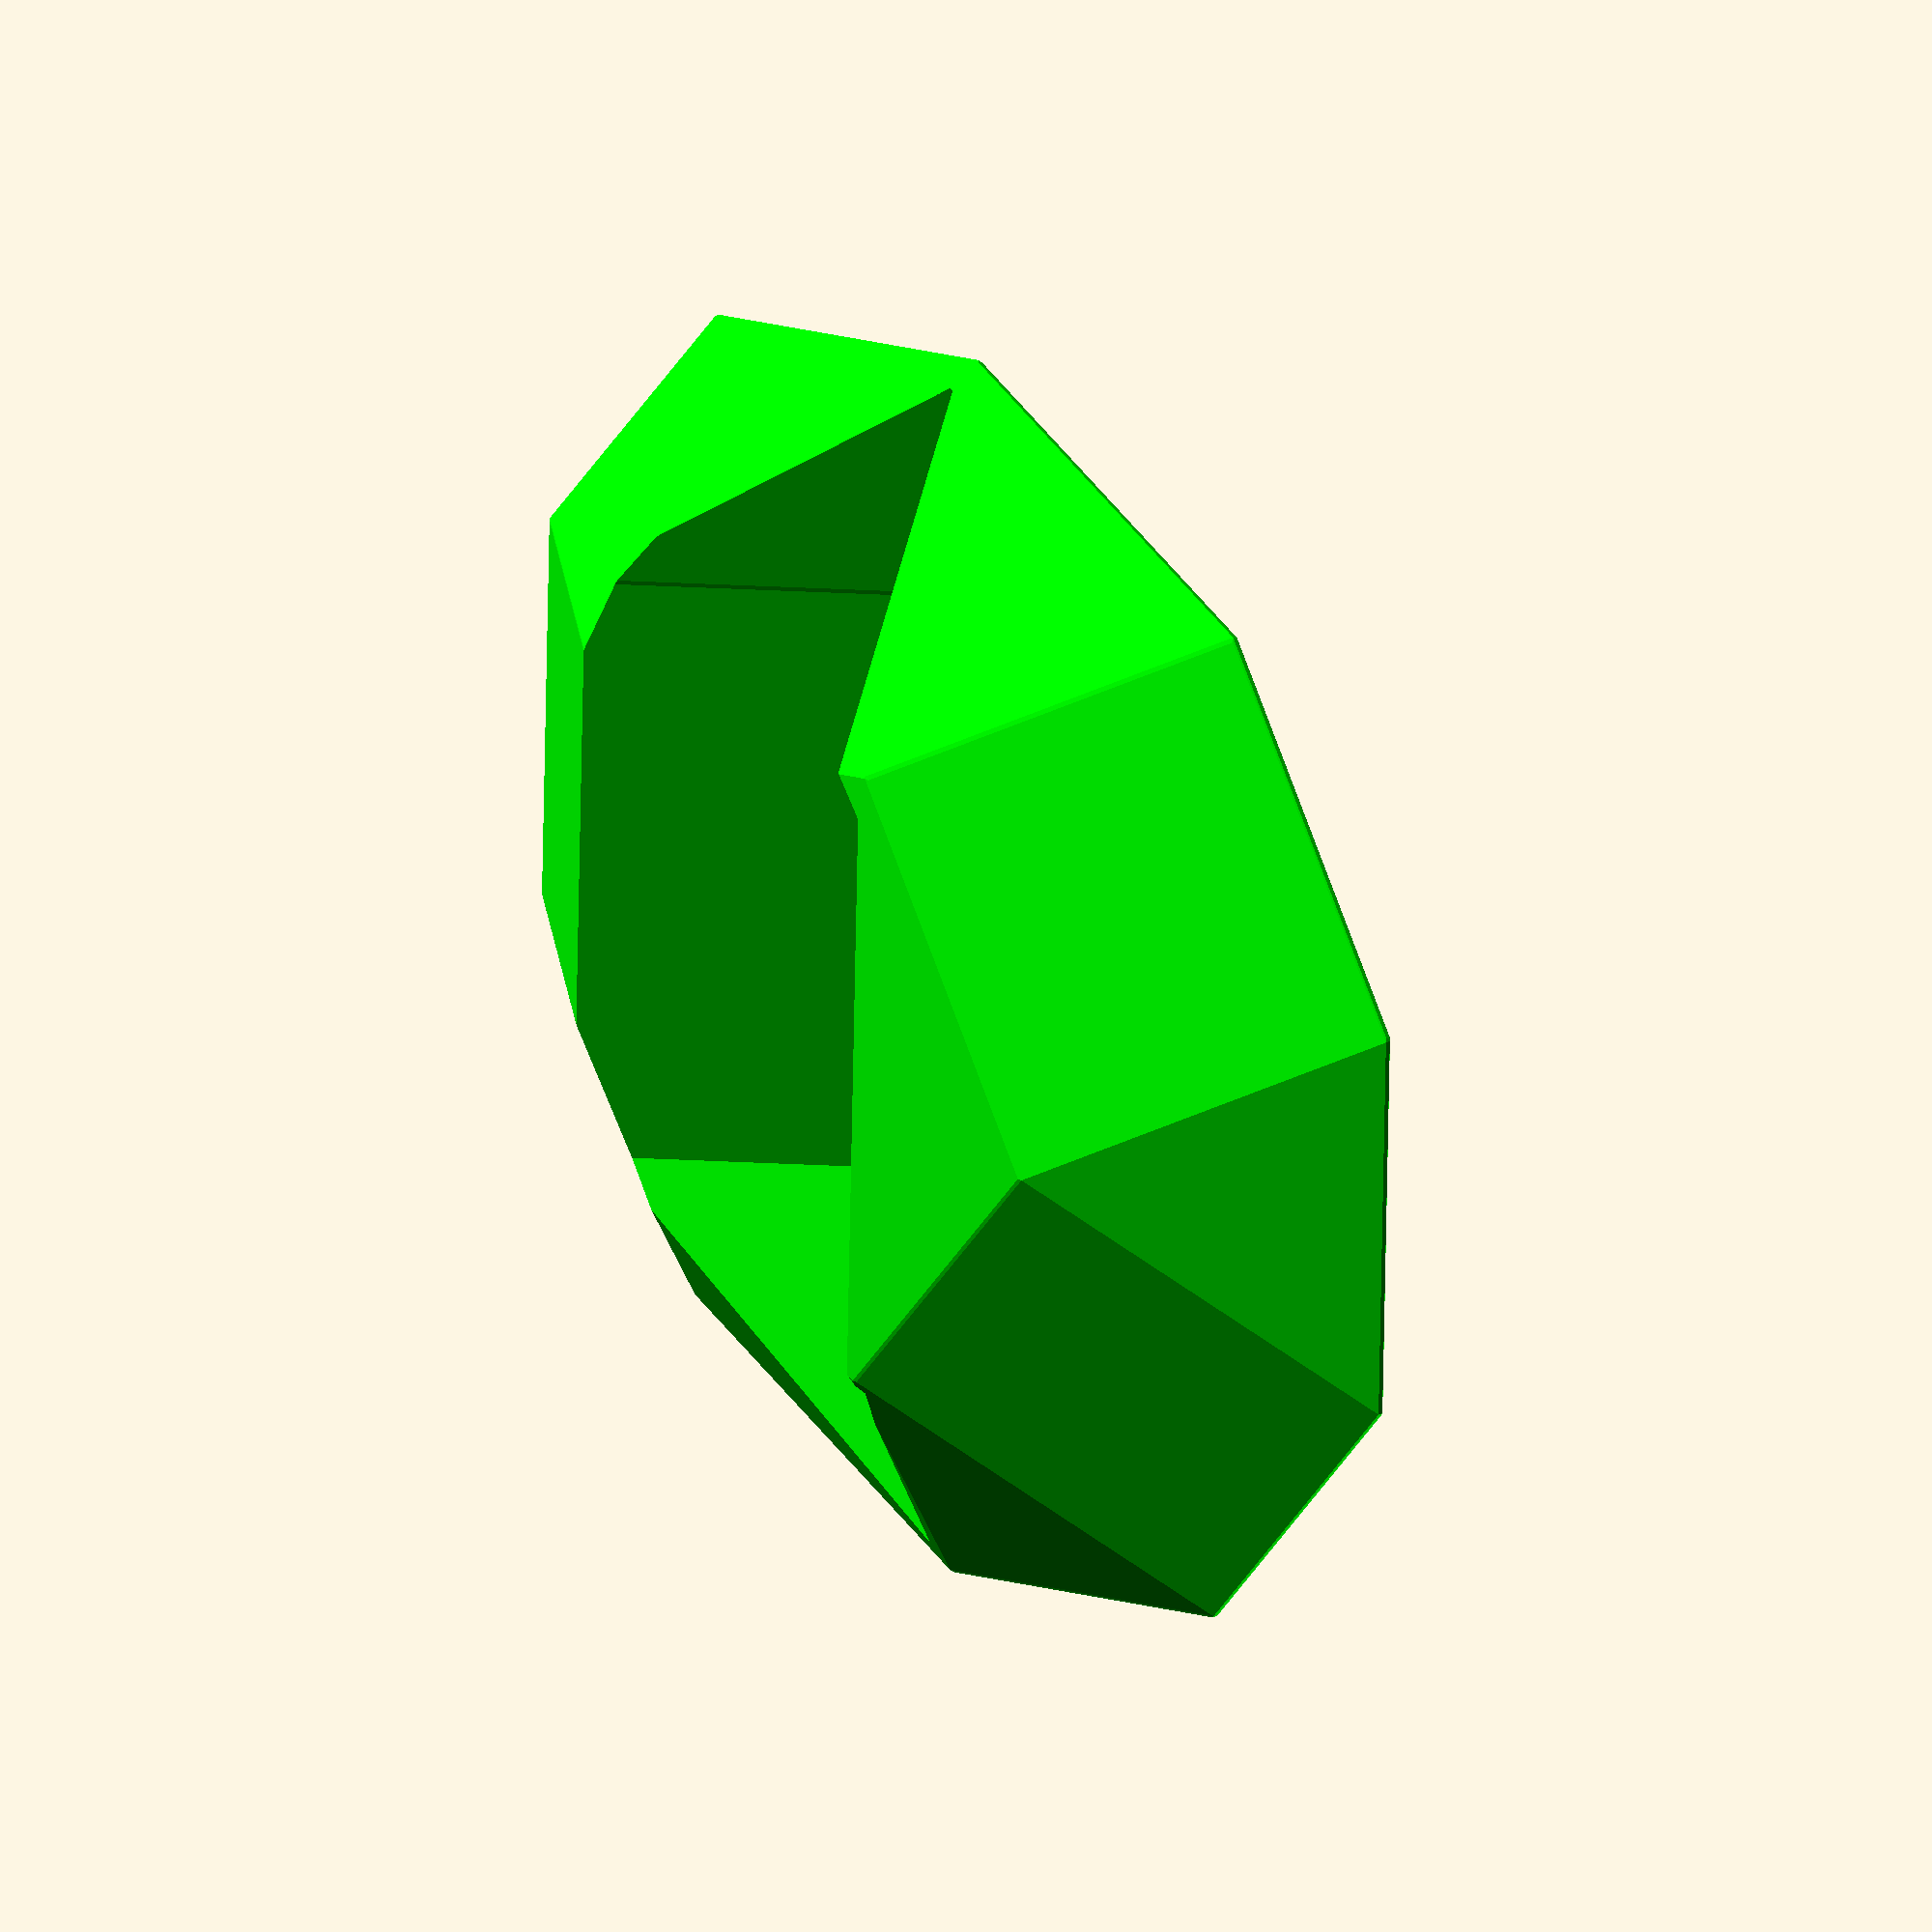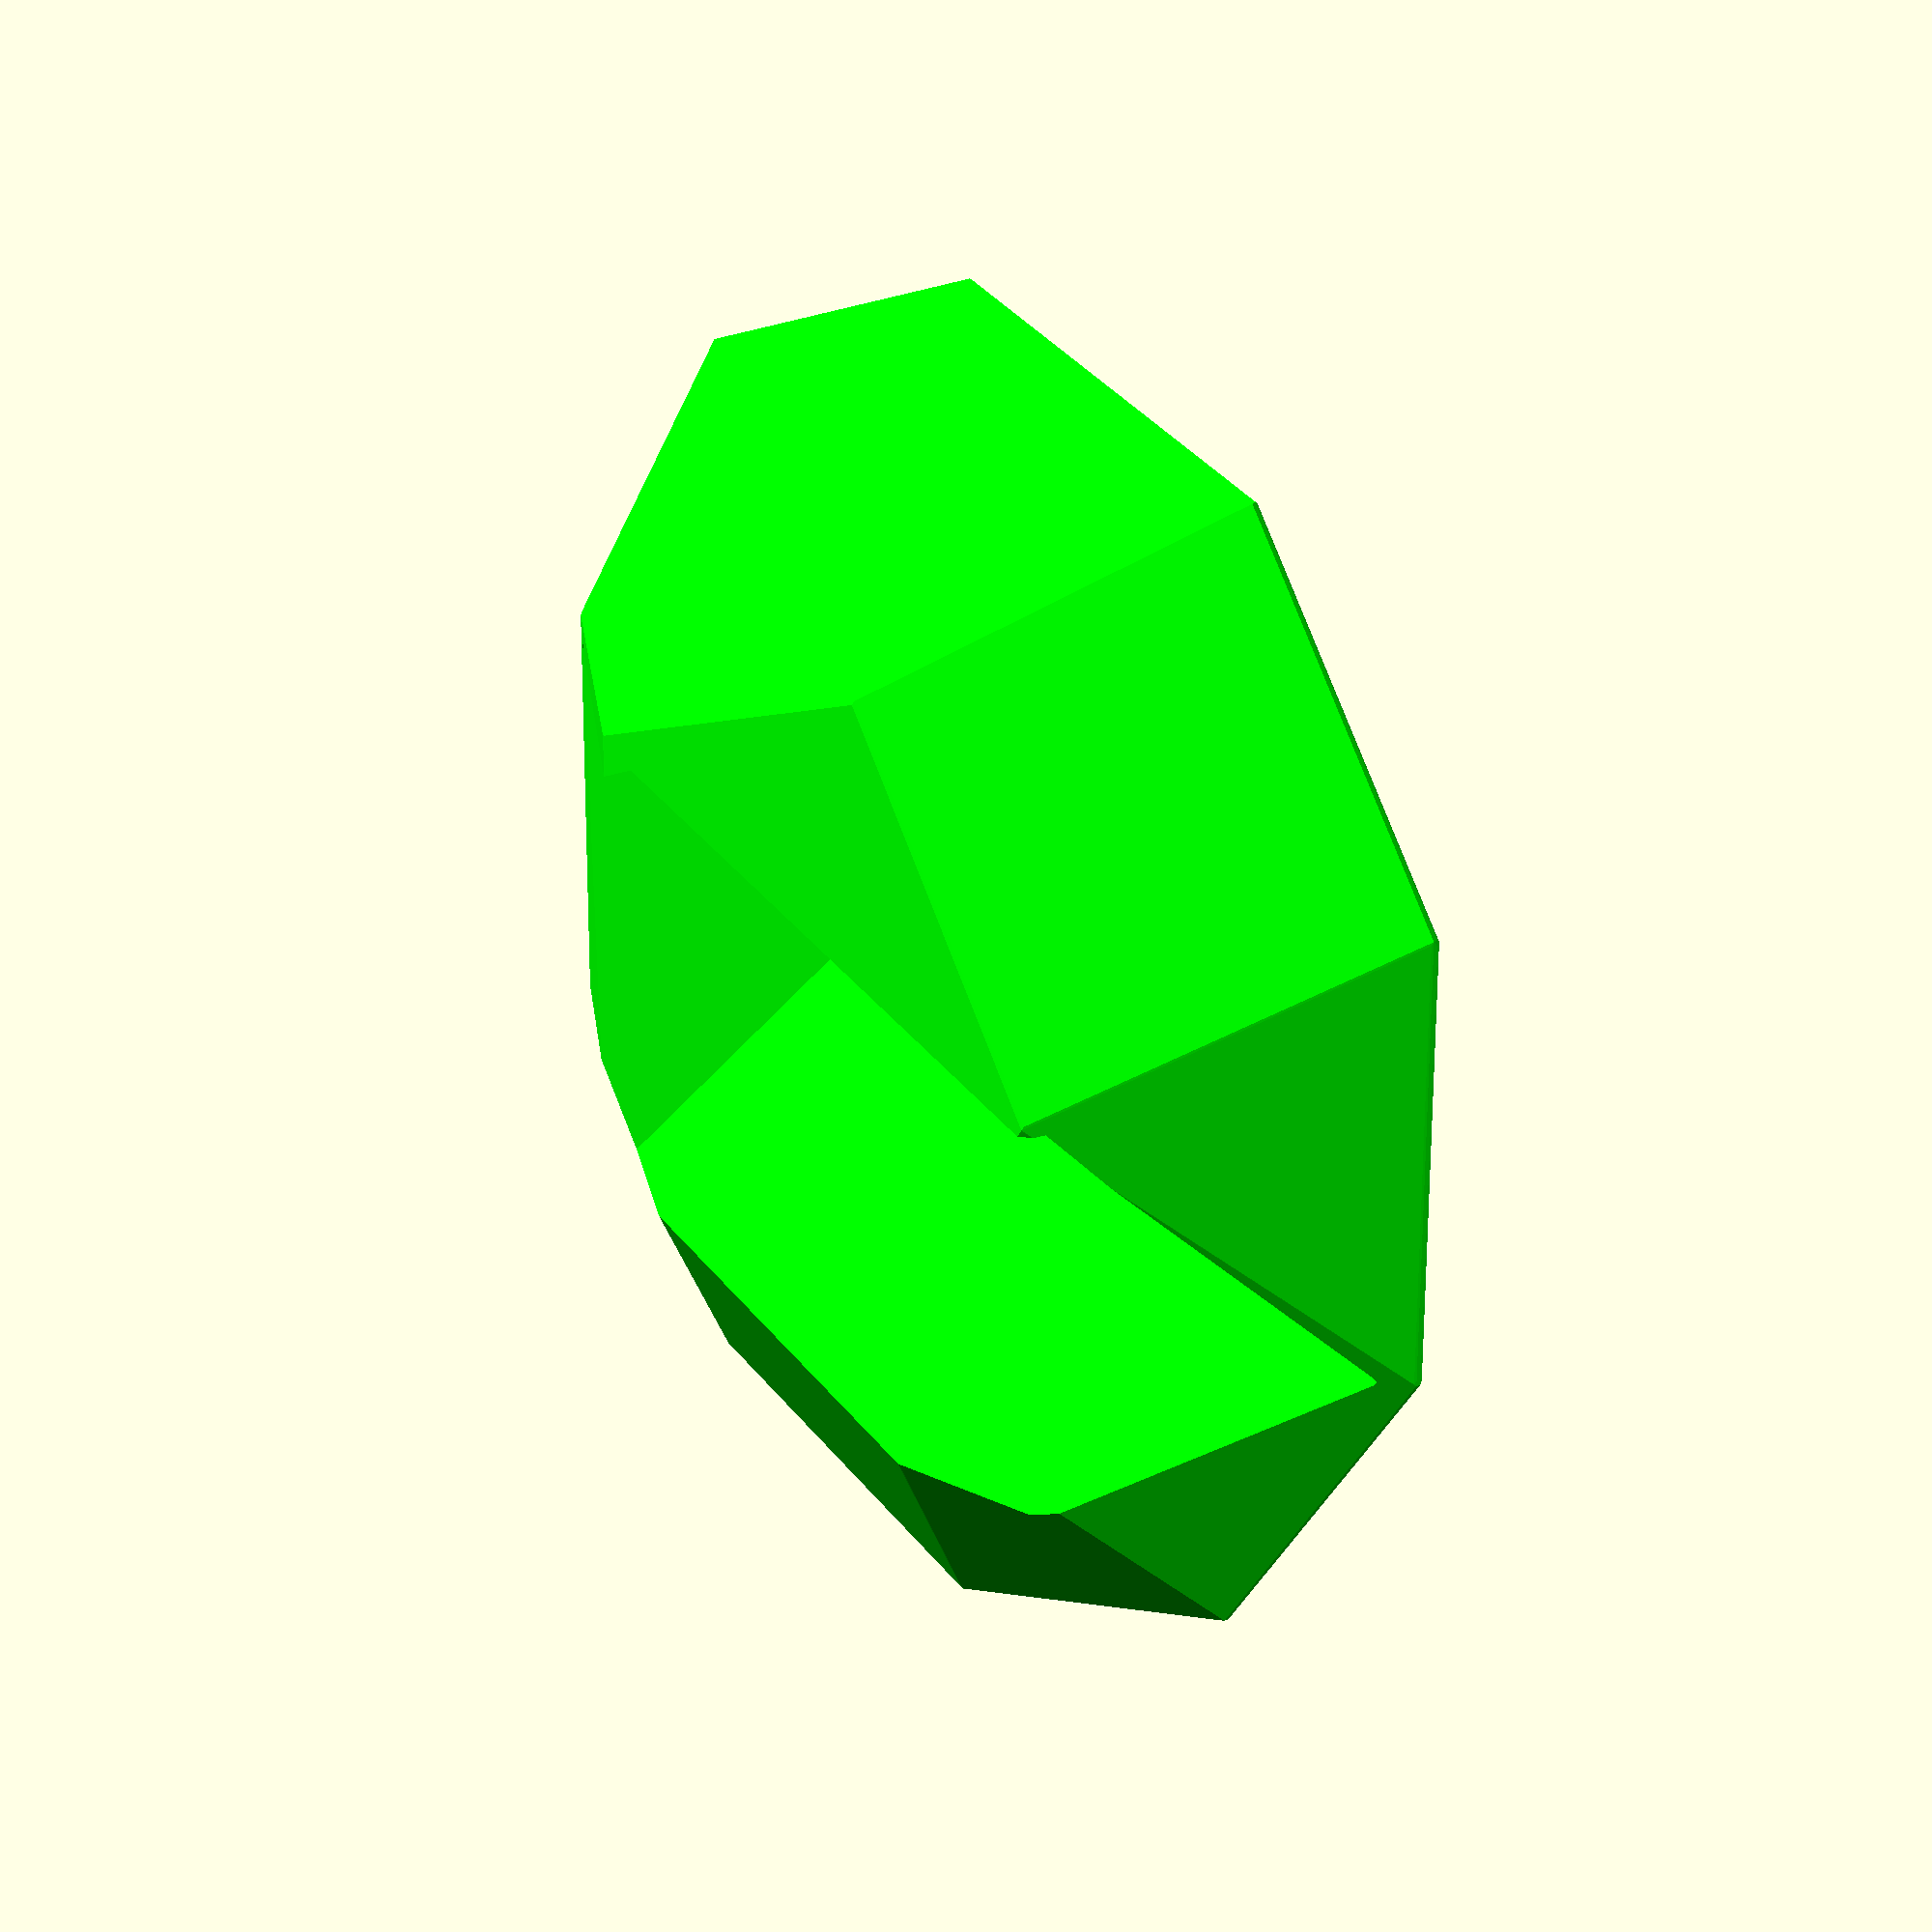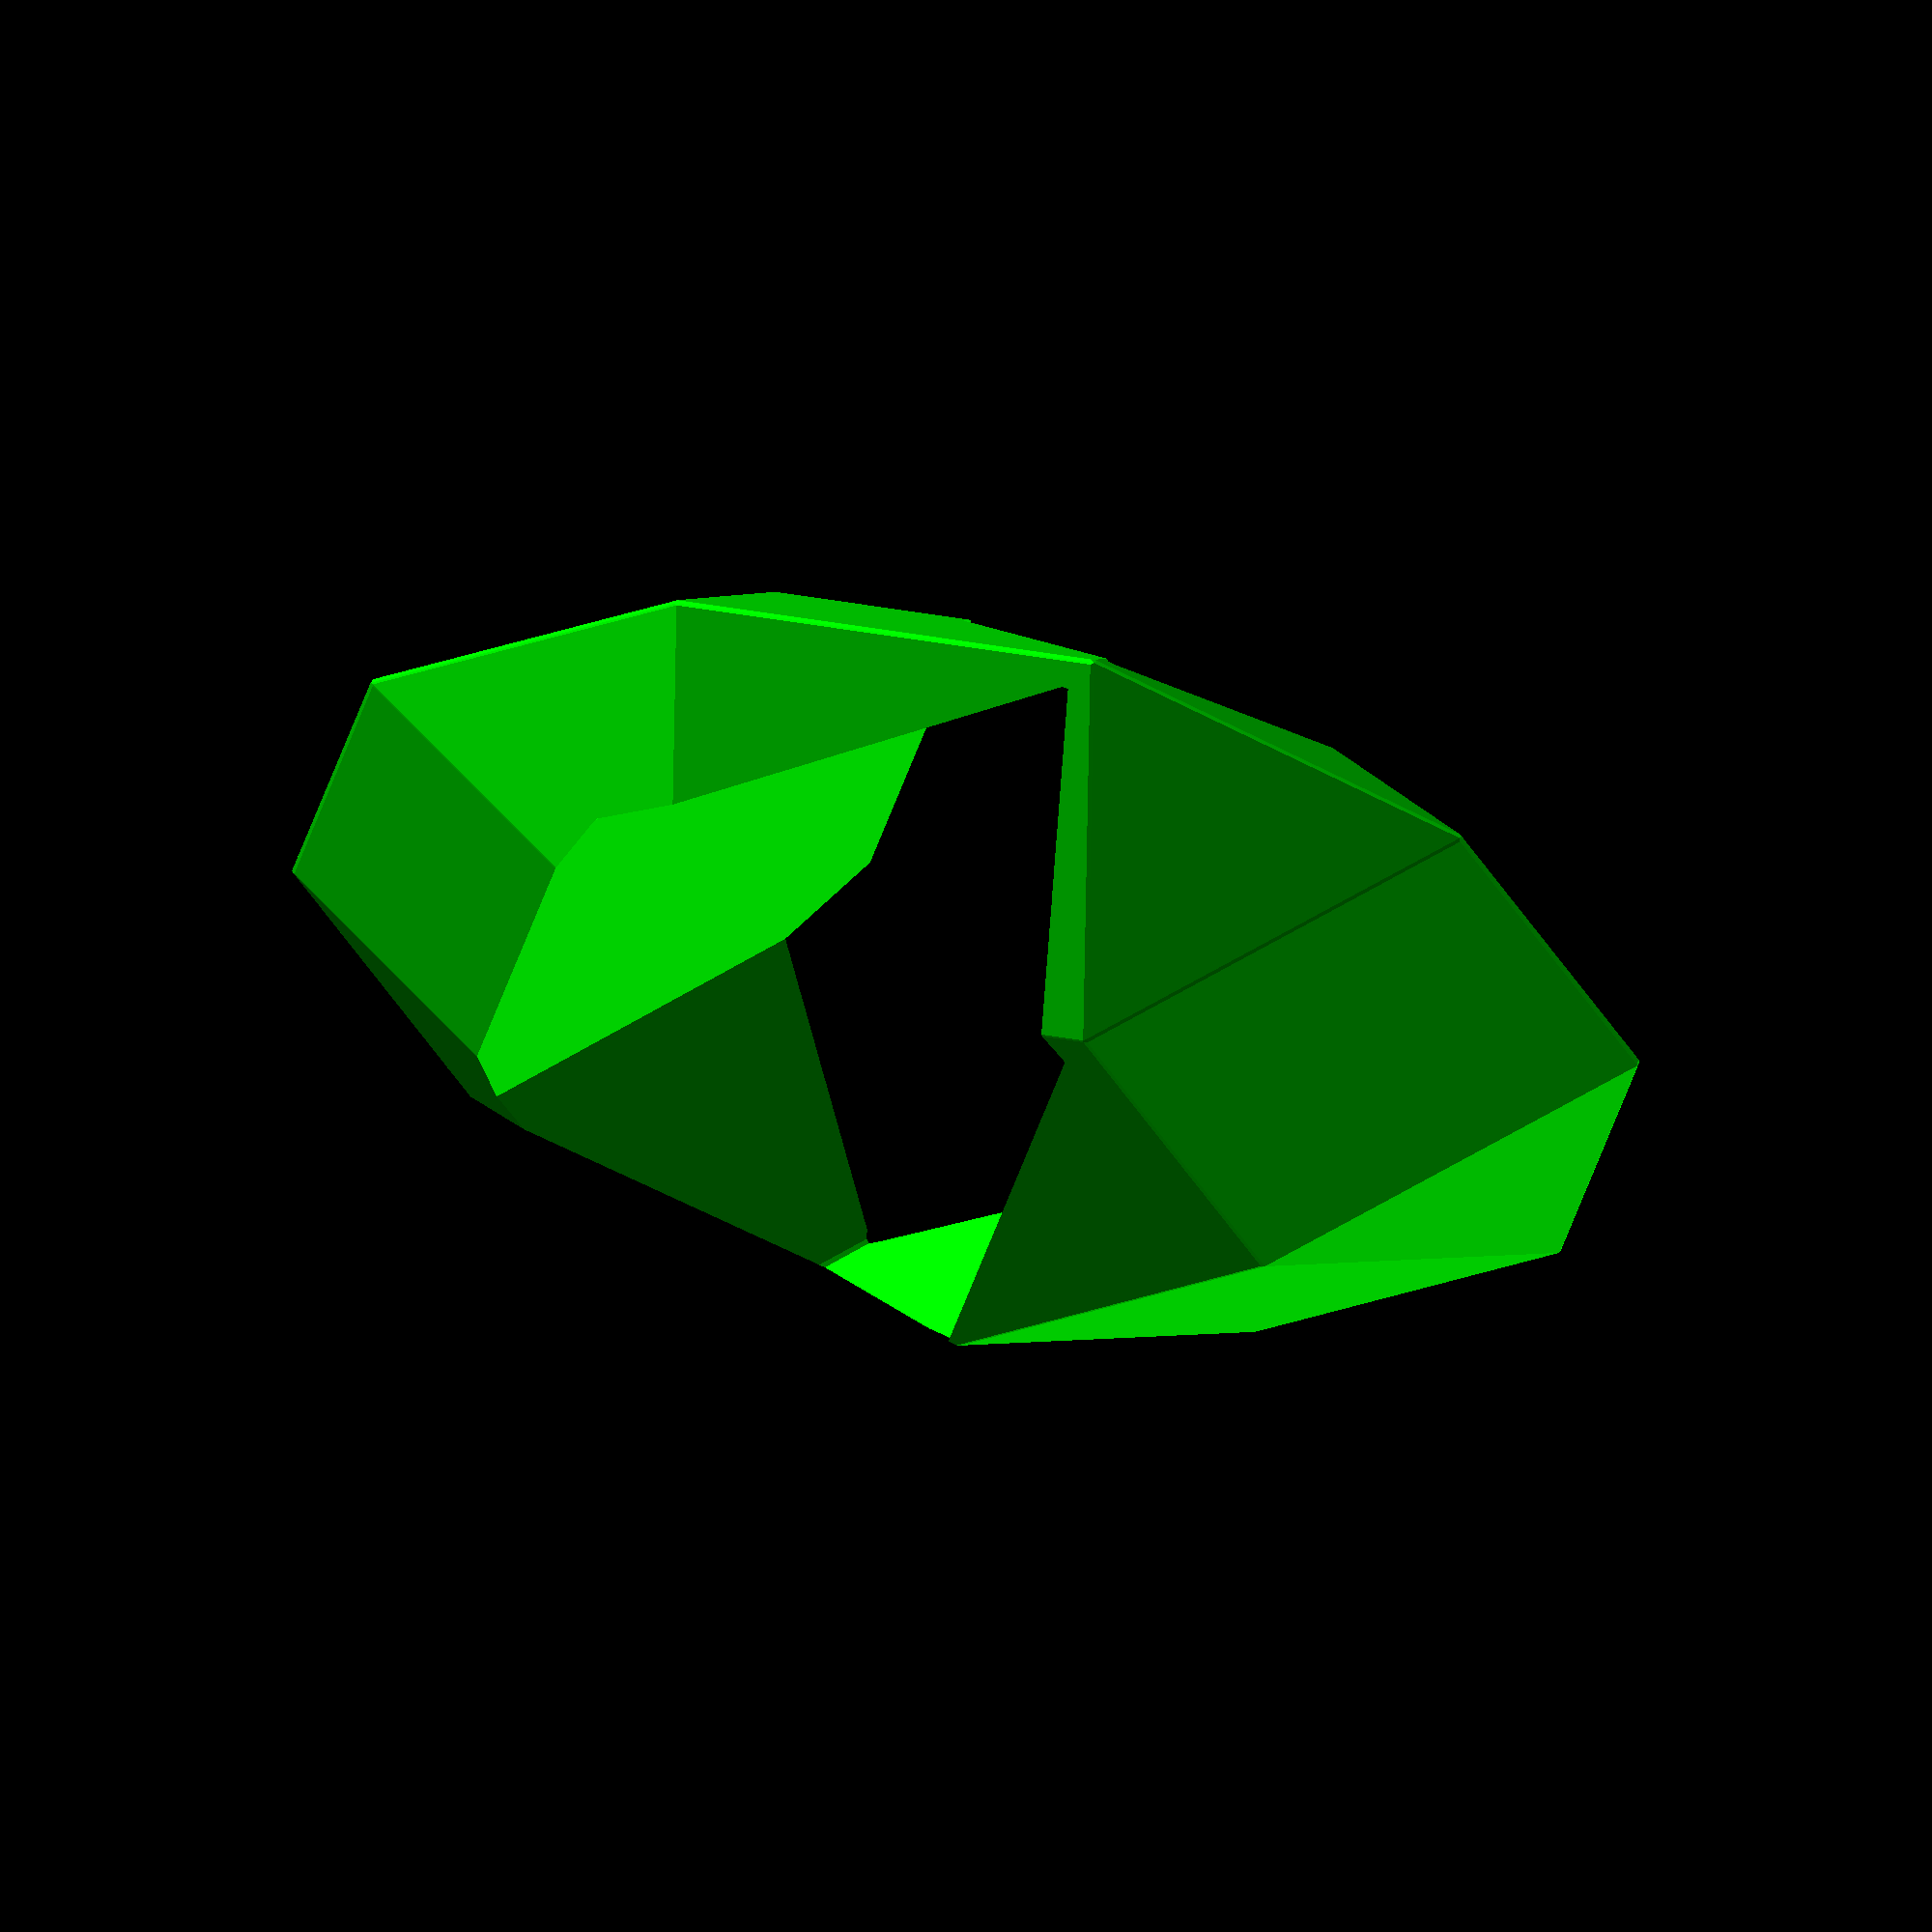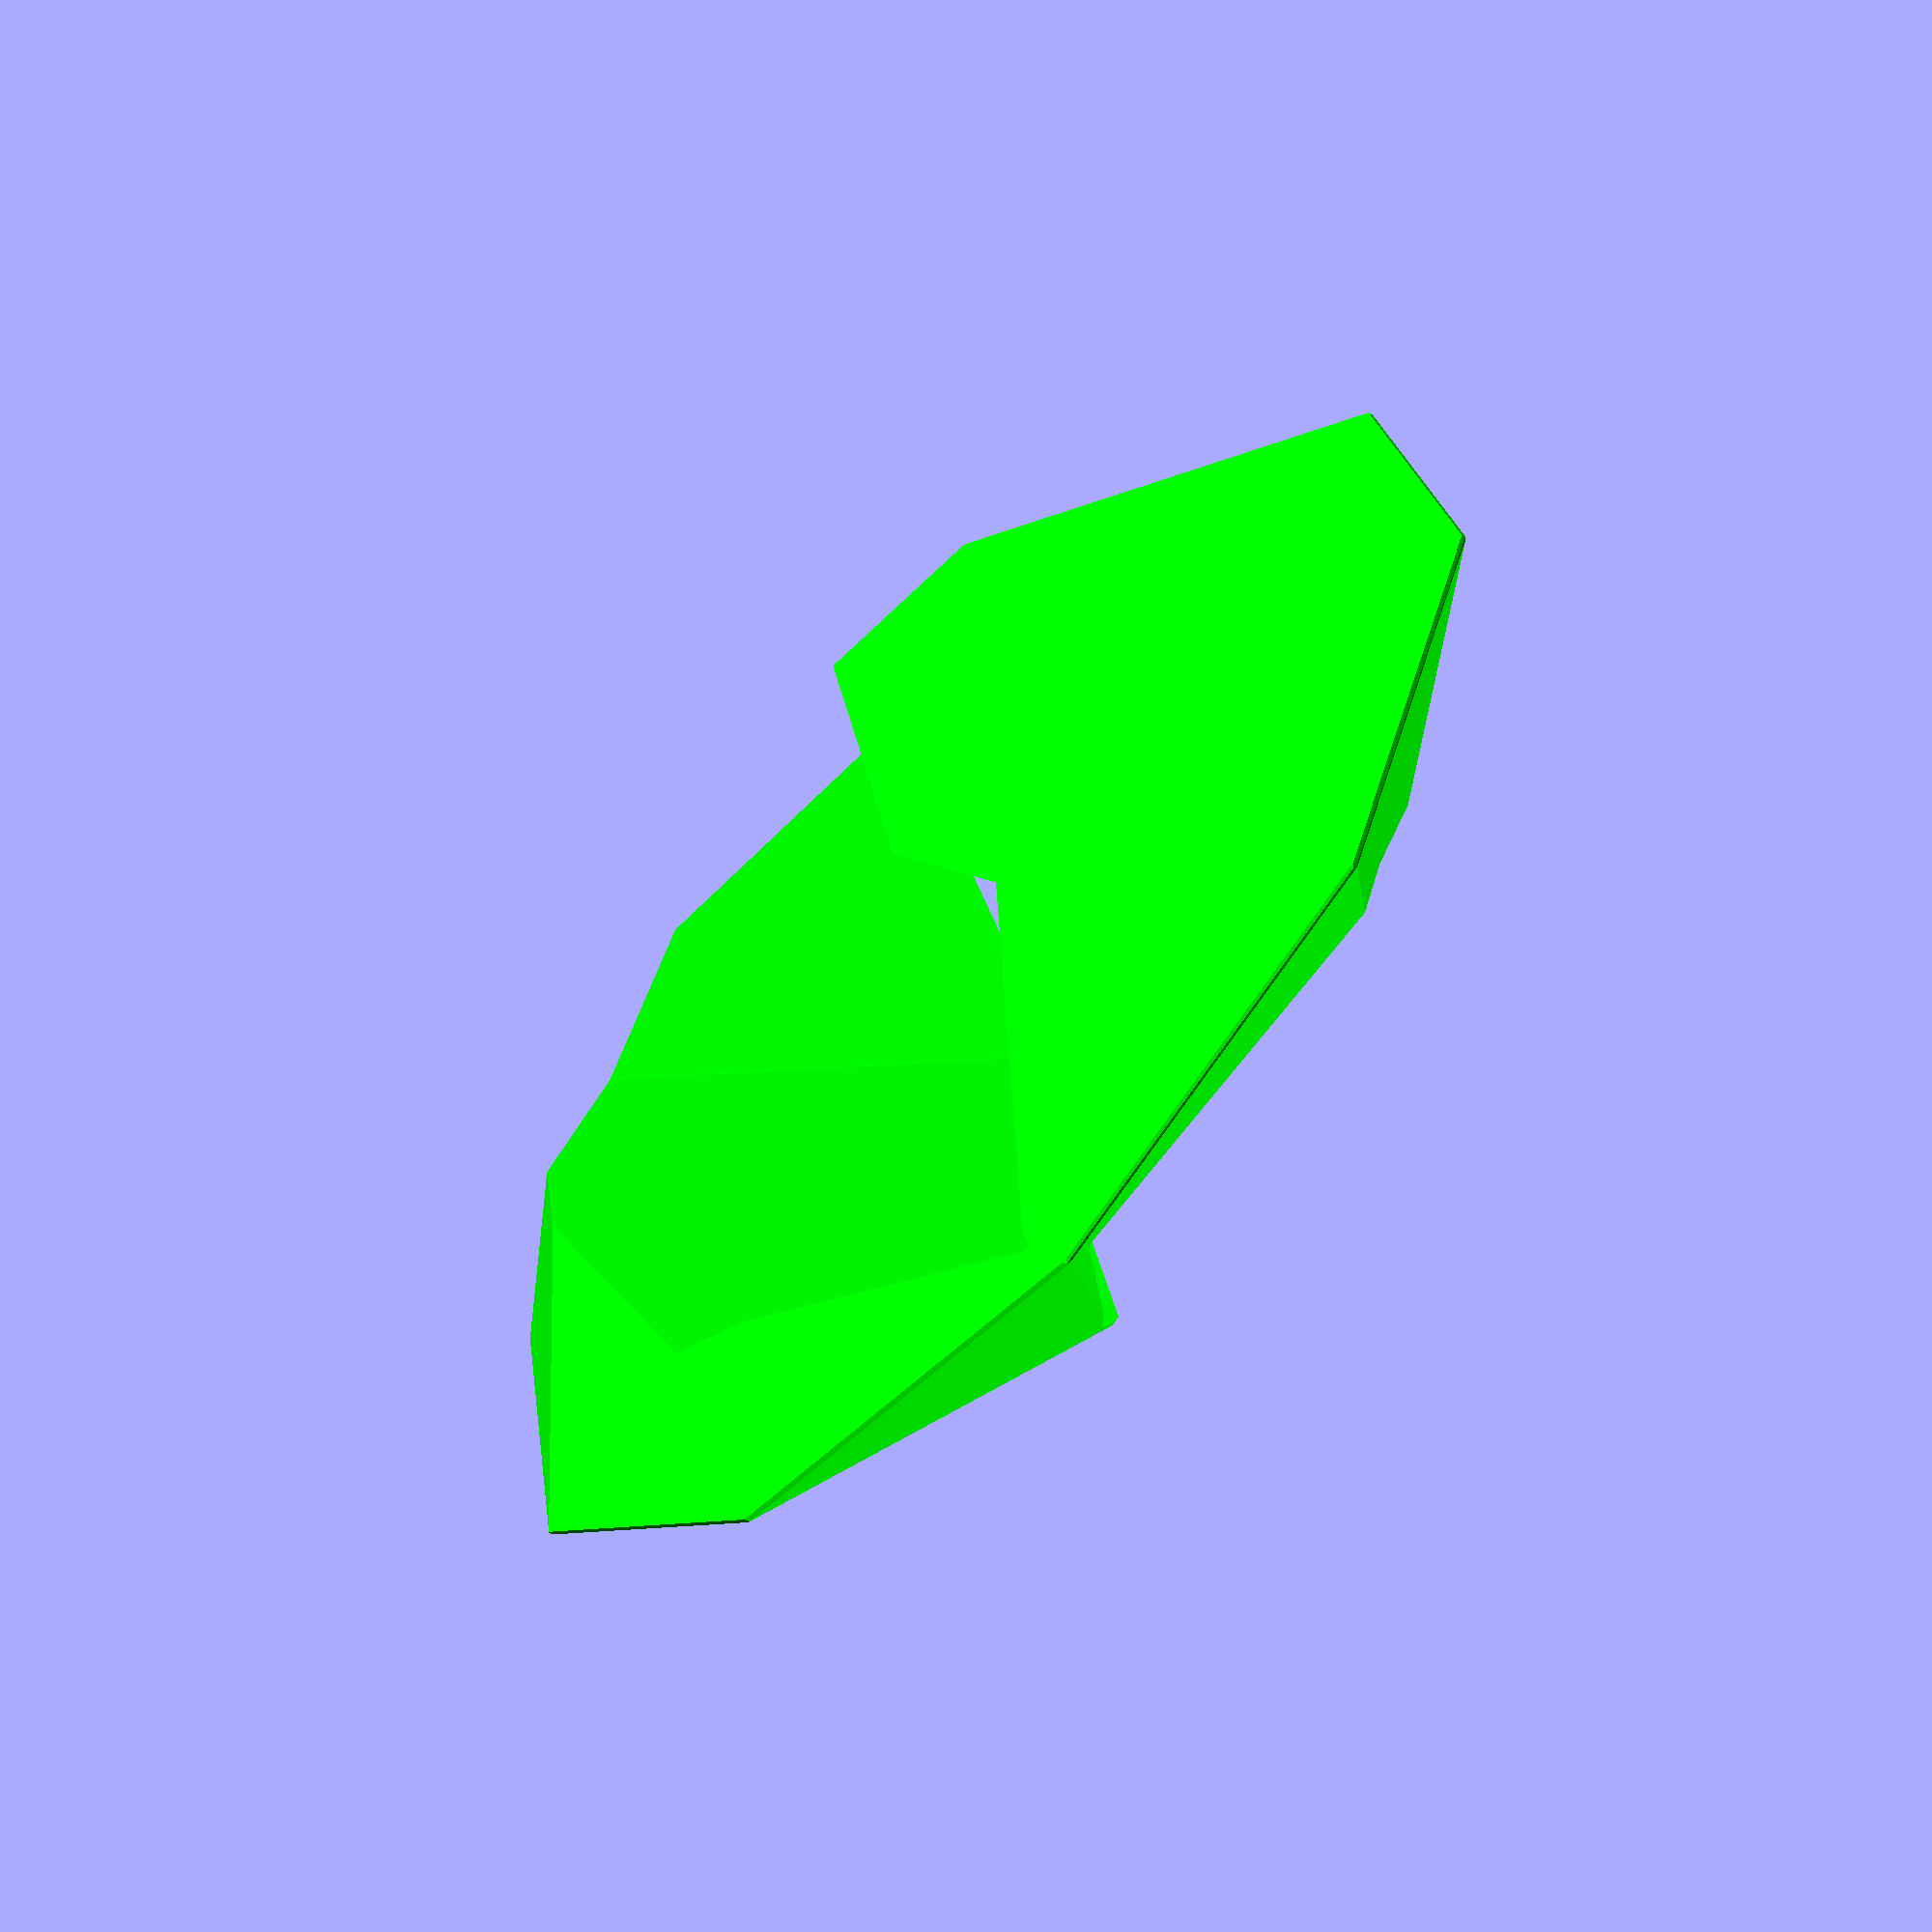
<openscad>
// Auto-generated OpenSCAD file

    inner_points = 10*[[-1.7845387792055995e-15, -1.859095349230593e-15, -1.618033988749895], [1.7845387792055995e-15, 1.859095349230593e-15, 1.618033988749895], [-1.3536265463755464, 0.7319352168718941, -0.49999999999999933], [-1.3536265463755455, 0.7319352168718953, 0.5000000000000007], [1.3536265463755455, -0.7319352168718953, -0.5000000000000007], [1.3536265463755464, -0.7319352168718941, 0.49999999999999933], [-0.8365872137342245, 0.45236084158985485, -1.309016994374947], [-0.8365872137342216, 0.4523608415898579, 1.309016994374948], [0.8365872137342216, -0.4523608415898579, -1.309016994374948], [0.8365872137342245, -0.45236084158985485, 1.309016994374947], [-0.9983252747658171, -0.0578502010692763, 1.1675275179479784e-15], [-0.49820742844767774, 0.8670578747924227, -4.467599515296164e-16], [-0.48128594212449544, -0.3374245763513155, -0.8090169943749466], [0.018831904193644222, 0.5874834995103835, -0.8090169943749481], [-0.4812859421244936, -0.3374245763513135, 0.8090169943749483], [0.018831904193646, 0.5874834995103853, 0.8090169943749468], [0.35530127160972824, -0.7897854179411714, -0.4999999999999995], [0.8554191179278678, 0.13512265792052747, -0.5000000000000011], [0.3553012716097293, -0.7897854179411703, 0.5000000000000006], [0.8554191179278688, 0.13512265792052863, 0.4999999999999989]];

    outer_points = 10*[[-1.4881280115199031, 0.0, -0.6352235906196446], [1.4881280115199031, 0.0, 0.6352235906196446], [-0.10491467048796077, -1.2452425677866739, -1.0278121657376647], [0.8147990202421345, -1.2452425677866739, -0.6352223962789754], [-0.8147990202421345, 1.2452425677866739, 0.6352223962789754], [0.10491467048796077, 1.2452425677866739, 1.0278121657376647], [-0.9845545230101506, -0.7696022311303593, -1.027812621935206], [1.423287179239848, -0.7696022311303593, 7.381431278430384e-07], [-1.423287179239848, 0.7696022311303593, -7.381431278430384e-07], [0.9845545230101506, 0.7696022311303593, 1.027812621935206], [0.36322496660595616, -0.37947419135933846, -0.8509212429633416], [0.029189450705503803, -0.9972321321950521, -0.06838165313313897], [-0.5164148859162335, 0.09616614529697598, -0.8509216991608831], [-0.8504504018166859, -0.5215917955387377, -0.06838210933068053], [0.9717131256036696, 0.09616614529697598, -0.2156981085412385], [0.6376776097032173, -0.5215917955387377, 0.566841481288964], [-0.45157405363617825, 0.8657683764273354, -0.21569884668436626], [-0.7856095695366306, 0.24801043559162173, 0.5668407431458362], [0.468139637093917, 0.8657683764273354, 0.17689092277432297], [0.1341041211934646, 0.24801043559162173, 0.9594305126045255]];

    // Convex hull for inner set (I)
    module inner_hull() {
        hull() {
            for (p = inner_points) {
                translate(p) sphere(r=0.1);
            }
        }
    }

    // Convex hull for outer set (O) minus inner hull (O \ I)
    module outer_minus_inner() {
        difference() {
            hull() {
                for (p = outer_points) {
                    translate(p) sphere(r=0.1);
                }
            }
            inner_hull(); // Subtract inner hull
        }
    }

    // Convex hull for outer set (O) minus all translated inner hulls
    module outer_minus_AllTranslationInner() {
        difference() {
            hull() {
                for (p = outer_points) {
                    translate(p) sphere(r=0.1);
                }
            }
            hull() {
                translate([0,0,50]) inner_hull();
                translate([0,0,-50]) inner_hull();
            }; // Subtract translated inner hulls
        }
    }

    // Difference between outer_minus_inner and outer_minus_AllTranslationInner
    module outer_minus_inner_diff() {
        difference() {
            // Outer minus inner
            difference() {
                hull() {
                    for (p = outer_points) {
                        translate(p) sphere(r=0.1);
                    }
                }
                inner_hull();
            }

            // Subtract Outer minus AllTranslationInner
            difference() {
                hull() {
                    for (p = outer_points) {
                        translate(p) sphere(r=0.1);
                    }
                }
                hull() {
                    translate([0,0,50]) inner_hull();
                    translate([0,0,-50]) inner_hull();
                };
            }
        }
    }

    // Rendering all with colors applied
    color([0, 1, 0, 1]) outer_minus_AllTranslationInner(); // Opaque green
    
</openscad>
<views>
elev=310.1 azim=261.8 roll=272.9 proj=o view=wireframe
elev=275.4 azim=3.6 roll=225.3 proj=p view=wireframe
elev=311.2 azim=223.5 roll=234.0 proj=o view=wireframe
elev=336.1 azim=149.6 roll=82.8 proj=p view=solid
</views>
